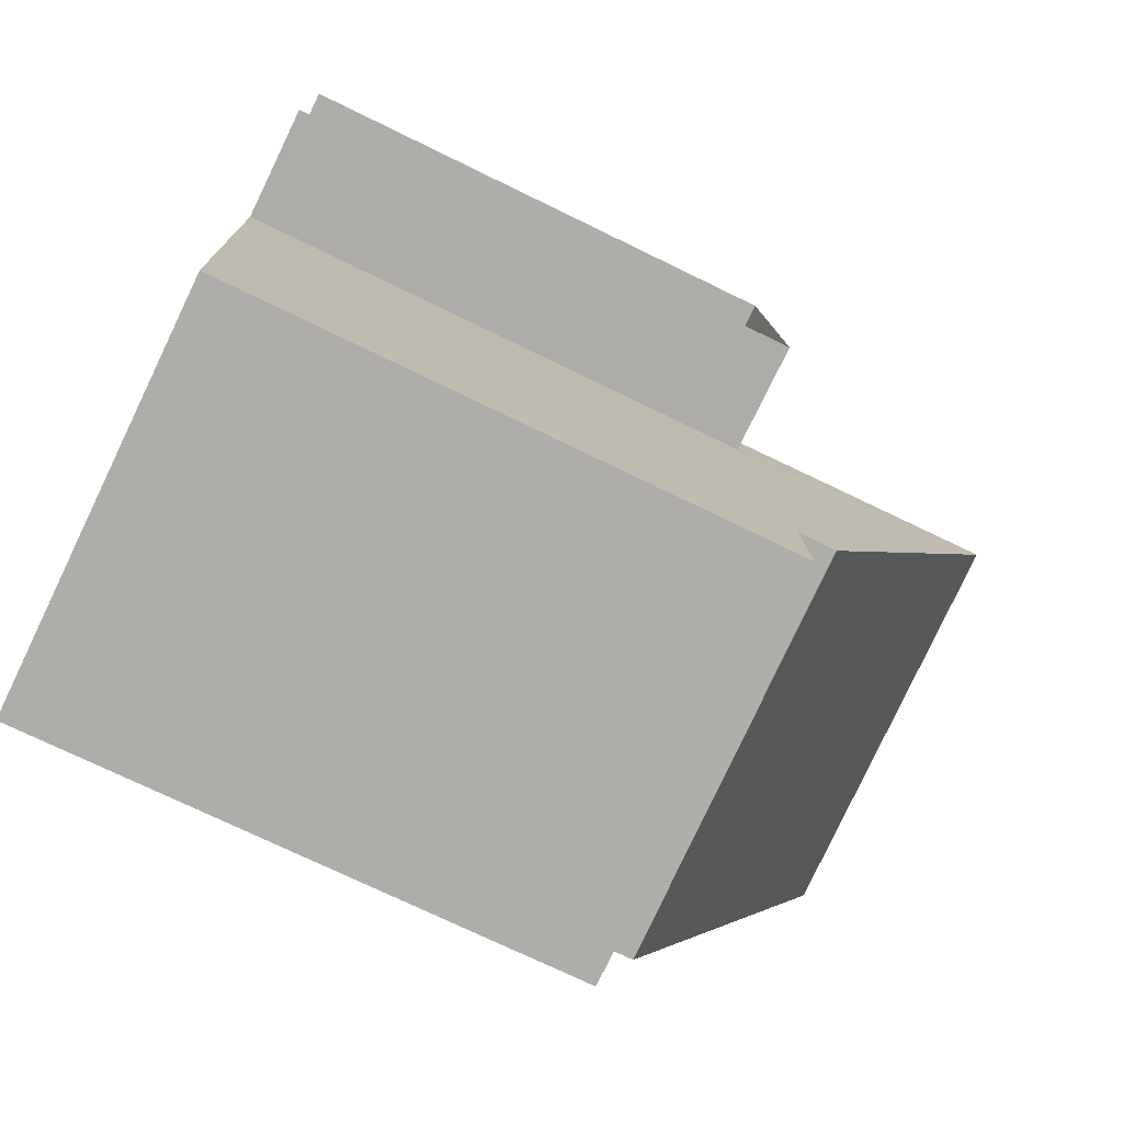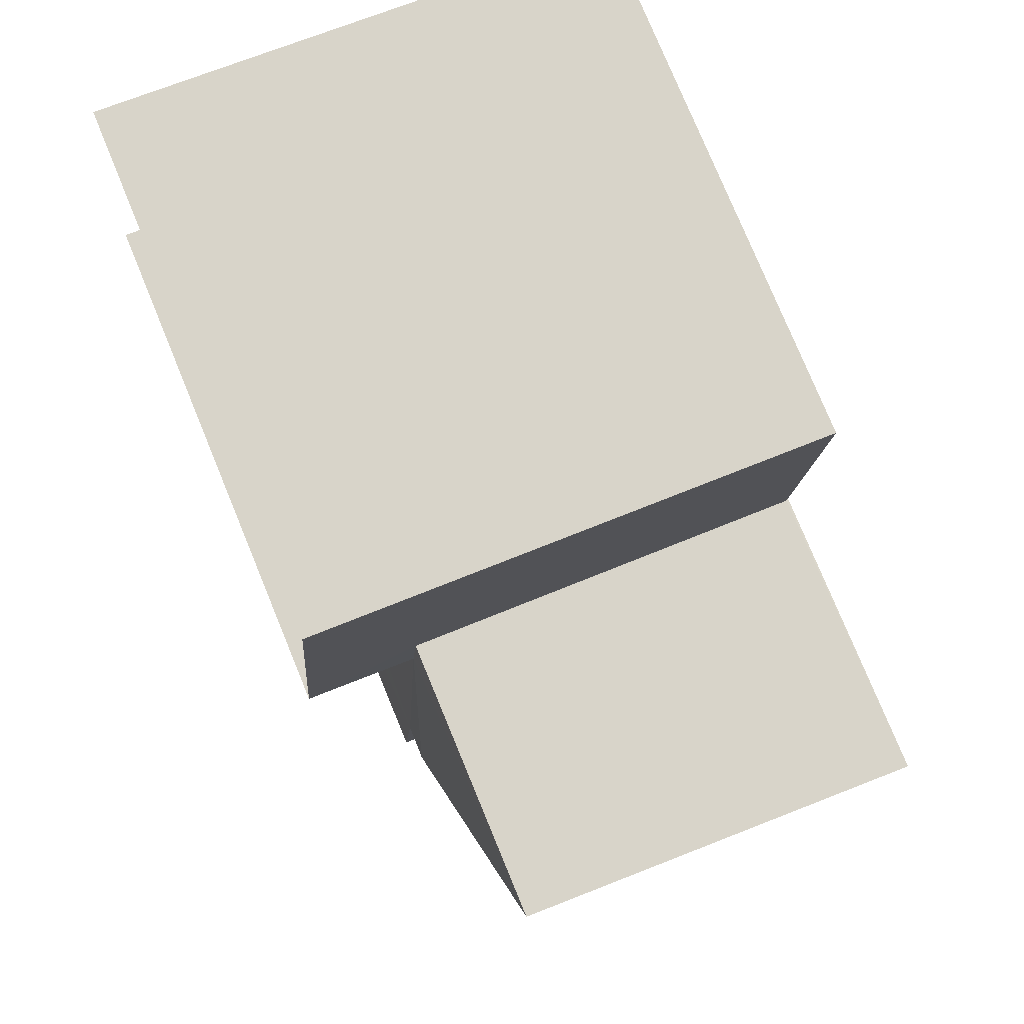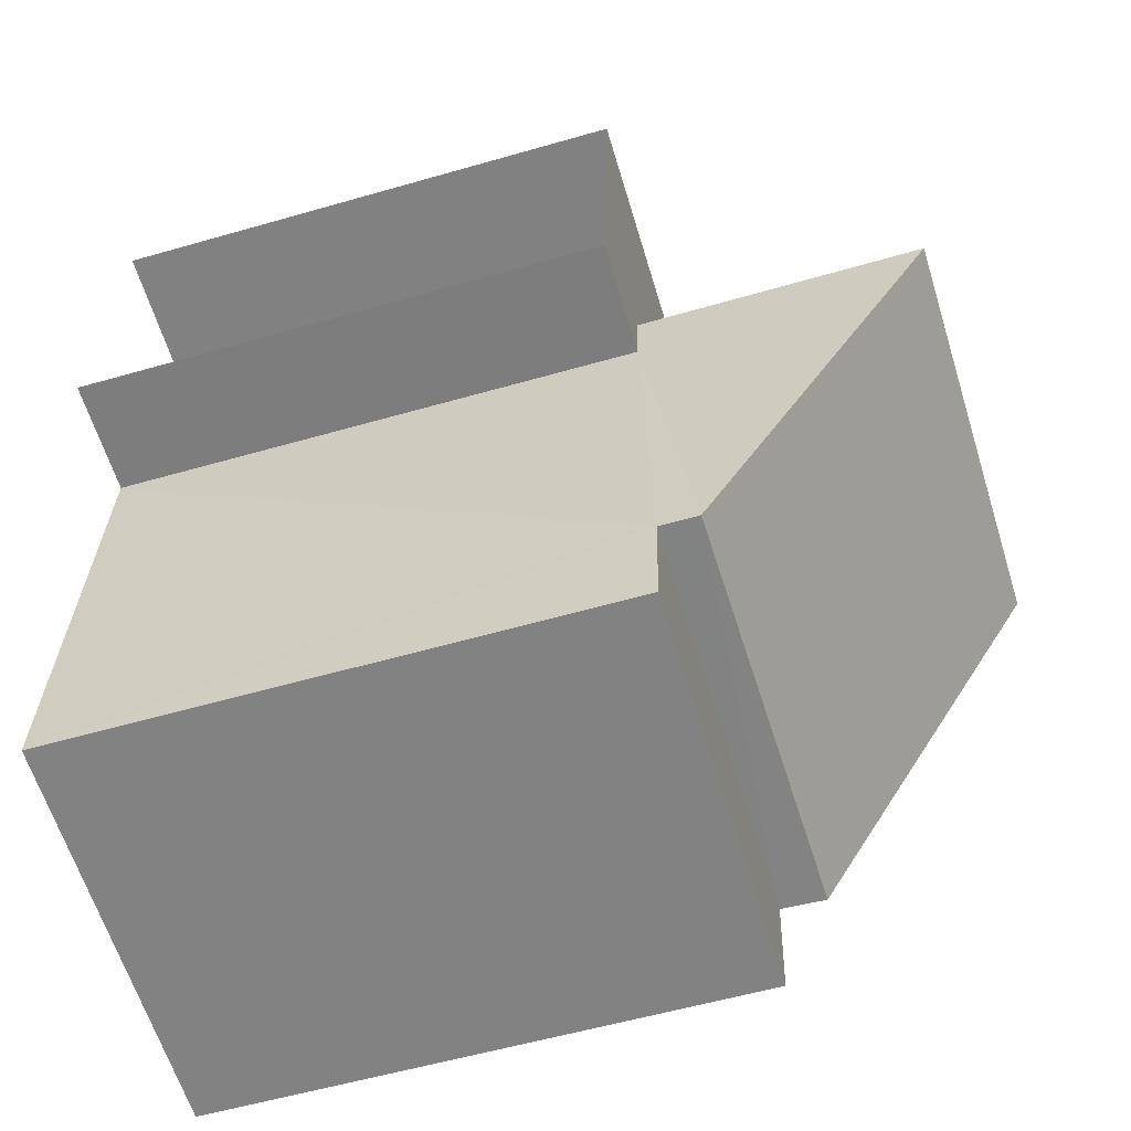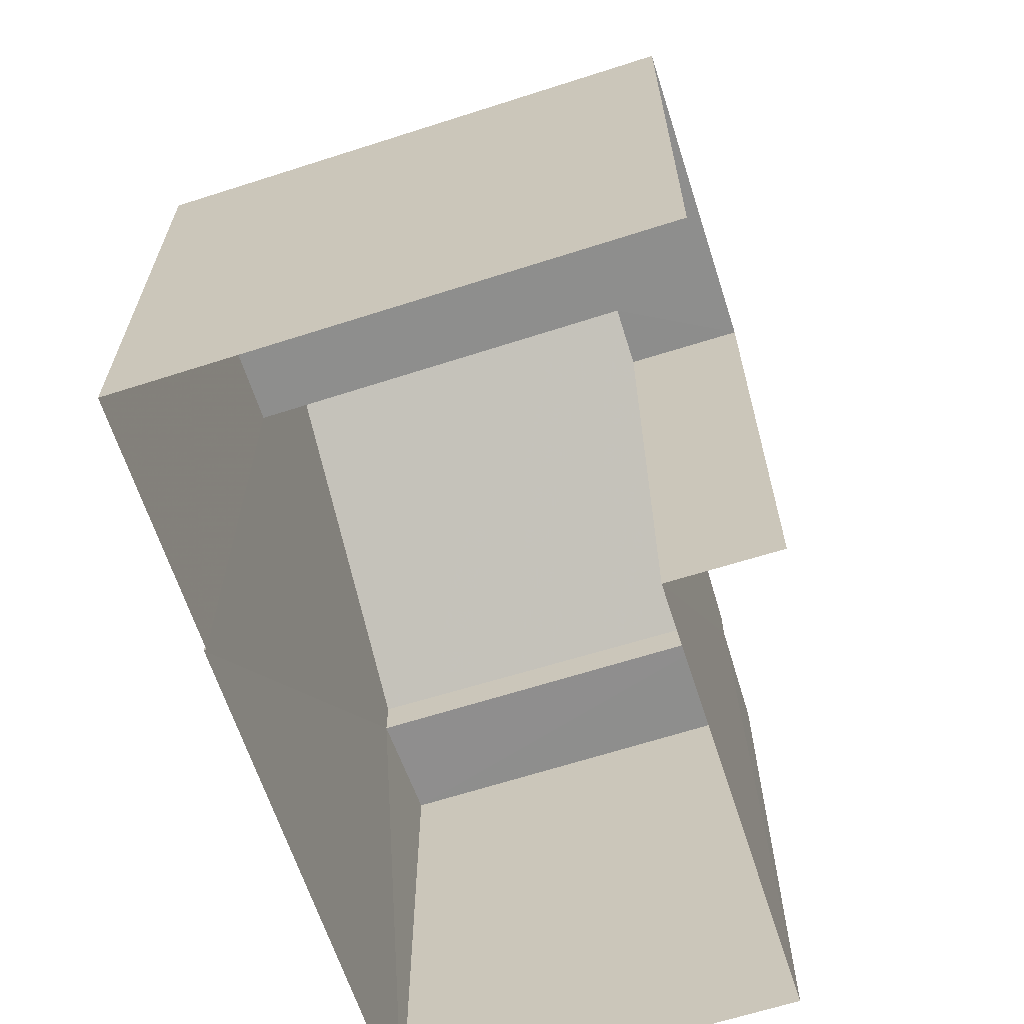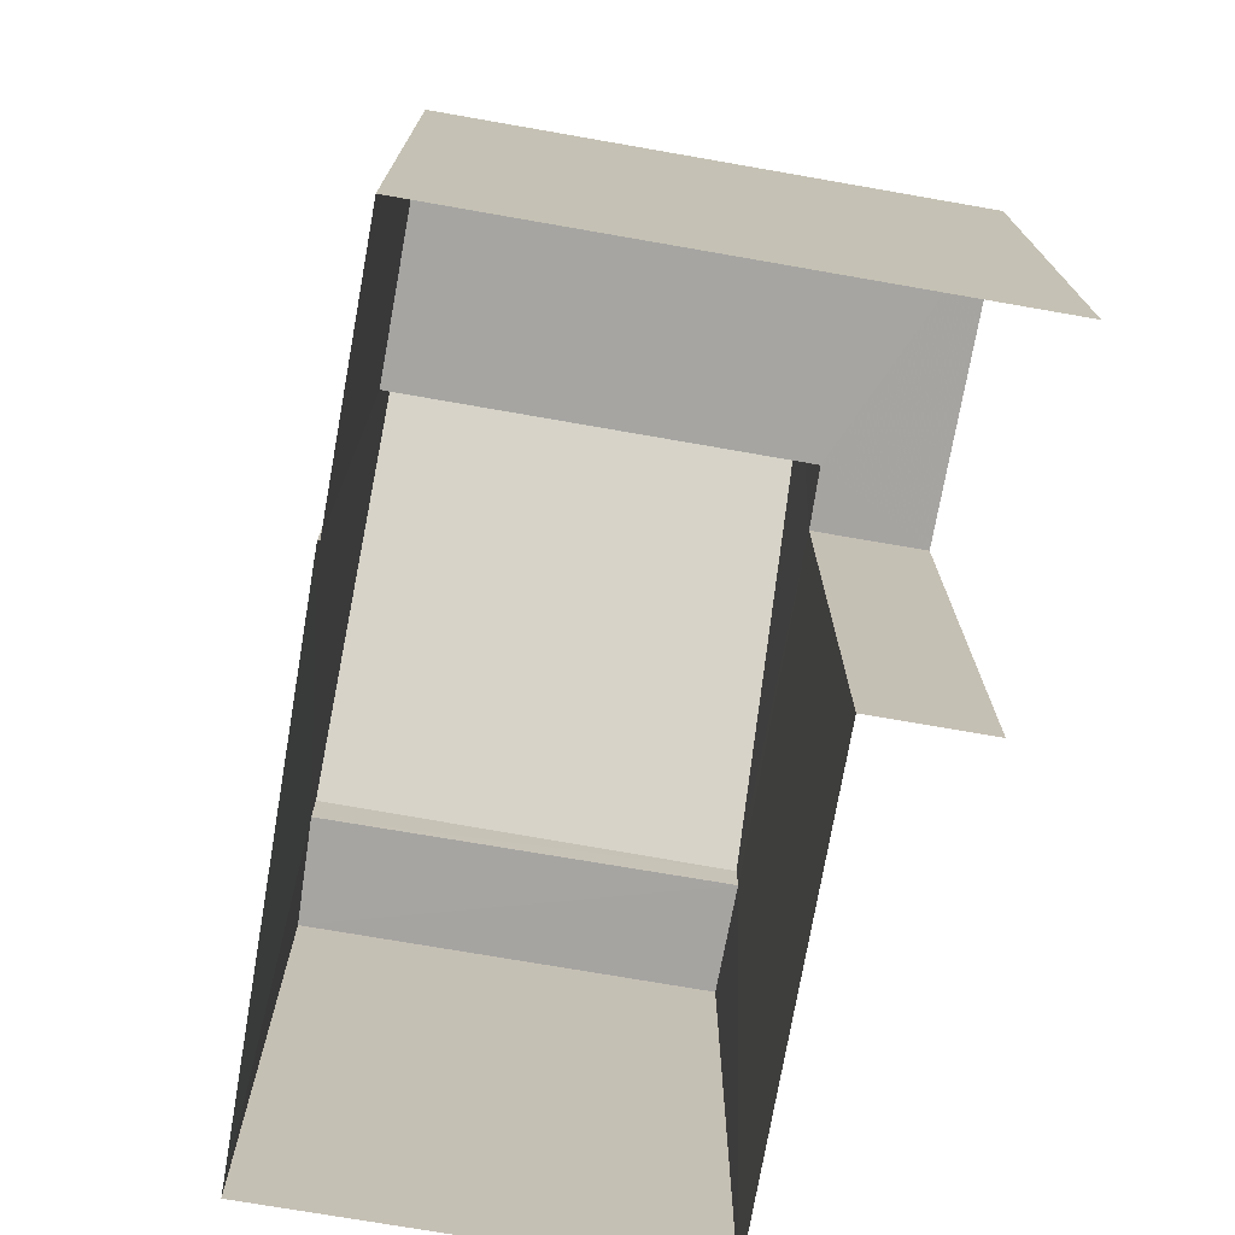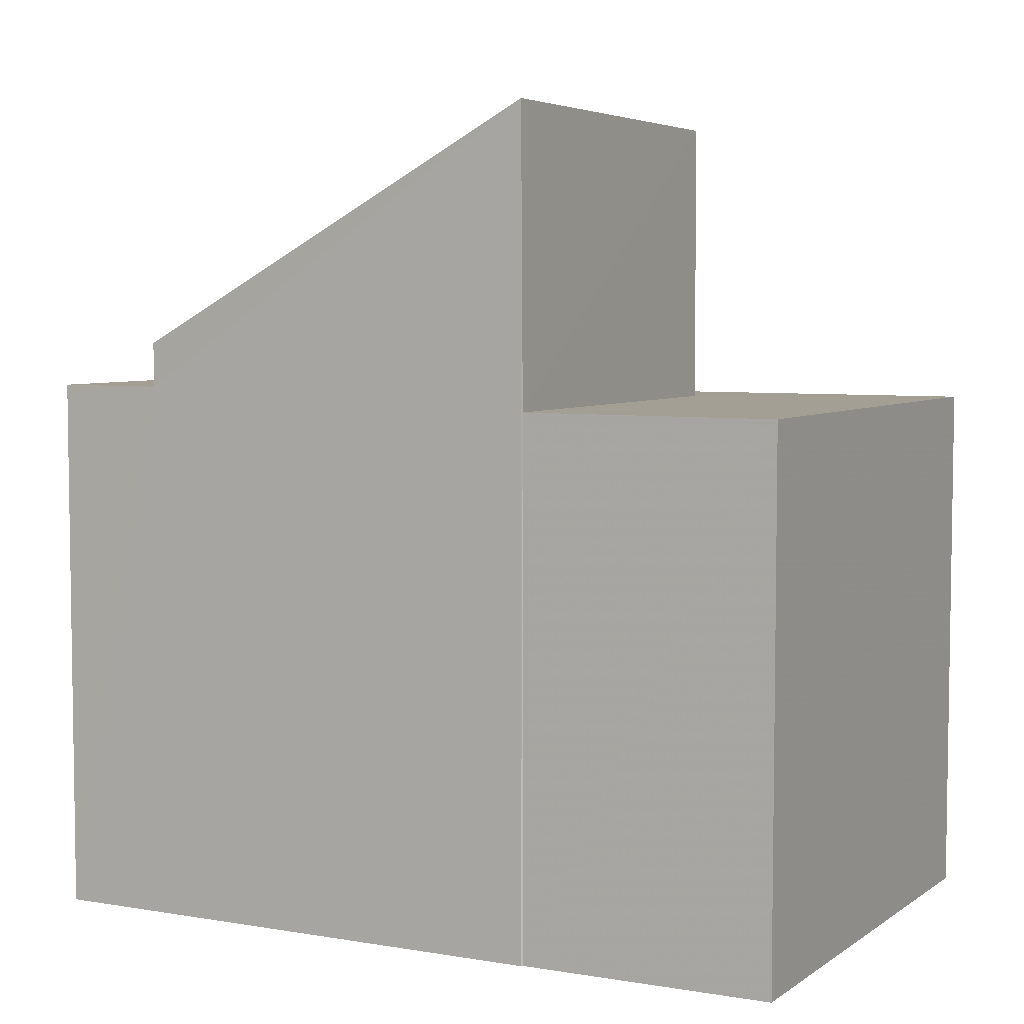
<metadata>
{"format":"obj","ext":"obj","renderer":"f3d","projection":"perspective","resolution":1024,"background":"white","views":[{"elev":-73.1,"azim":-115.9,"up":"+Y"},{"elev":77.6,"azim":-22.4,"up":"+Y"},{"elev":-56.4,"azim":-73.3,"up":"+Y"},{"elev":-64.8,"azim":-166.5,"up":"+Z"},{"elev":-73.6,"azim":165.7,"up":"+Z"},{"elev":5.3,"azim":113.4,"up":"+Z"}]}
</metadata>
<code>
v -3.734e+05 -1.045e+05 25.09
v -3.734e+05 -1.045e+05 25.09
v -3.734e+05 -1.045e+05 25.09
v -3.734e+05 -1.045e+05 25.09
v -3.734e+05 -1.045e+05 25.09
v -3.734e+05 -1.045e+05 25.09
v -3.734e+05 -1.045e+05 25.09
v -3.734e+05 -1.045e+05 25.09
v -3.734e+05 -1.045e+05 31.56
v -3.734e+05 -1.045e+05 31.56
v -3.734e+05 -1.045e+05 31.56
v -3.734e+05 -1.045e+05 31.56
v -3.734e+05 -1.045e+05 32.09
v -3.734e+05 -1.045e+05 34.75
v -3.734e+05 -1.045e+05 32.02
v -3.734e+05 -1.045e+05 34.82
v -3.734e+05 -1.045e+05 31.36
v -3.734e+05 -1.045e+05 31.36
v -3.734e+05 -1.045e+05 31.36
v -3.734e+05 -1.045e+05 31.36
v -3.734e+05 -1.045e+05 31.36
v -3.734e+05 -1.045e+05 31.36
f 1 2 3
f 4 3 5
f 2 6 7
f 5 2 8
f 8 2 7
f 3 2 5
f 20 7 6
f 21 20 6
f 9 10 11
f 12 9 11
f 13 14 15
f 13 16 14
f 17 18 19
f 18 20 19
f 19 21 22
f 19 20 21
f 4 17 16
f 16 17 14
f 4 5 17
f 14 17 19
f 16 12 4
f 4 12 3
f 3 12 11
f 16 13 12
f 22 14 19
f 15 14 22
f 9 1 10
f 22 2 9
f 9 2 1
f 15 22 9
f 11 1 3
f 11 10 1
f 20 8 7
f 20 18 8
f 12 13 15
f 9 12 15
f 22 21 6
f 2 22 6
f 5 8 18
f 17 5 18

</code>
